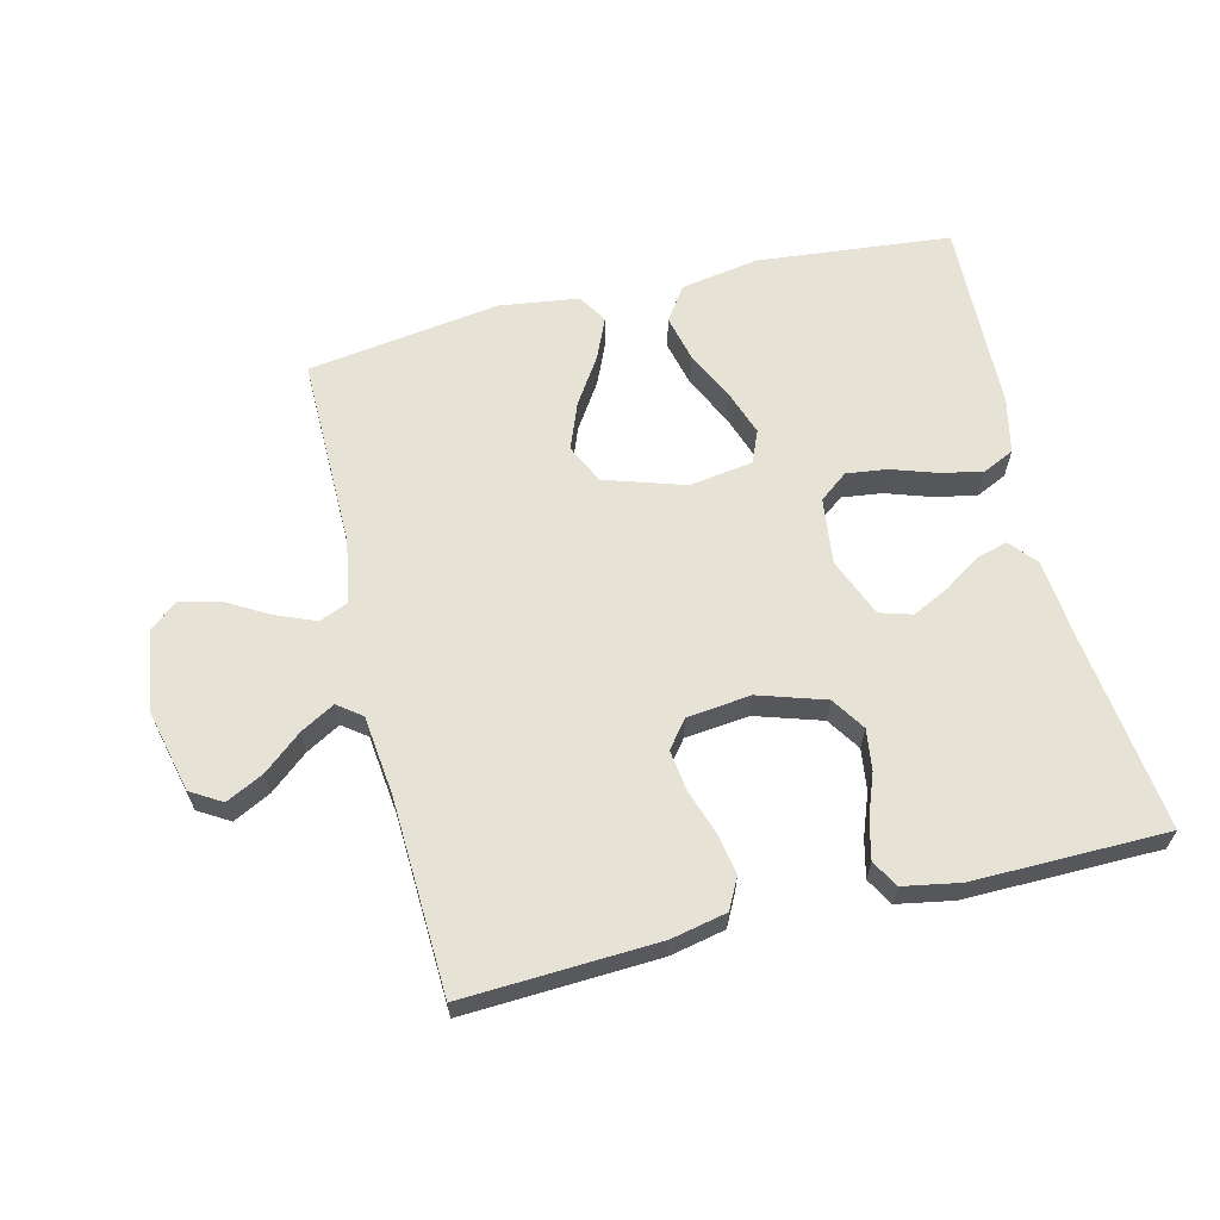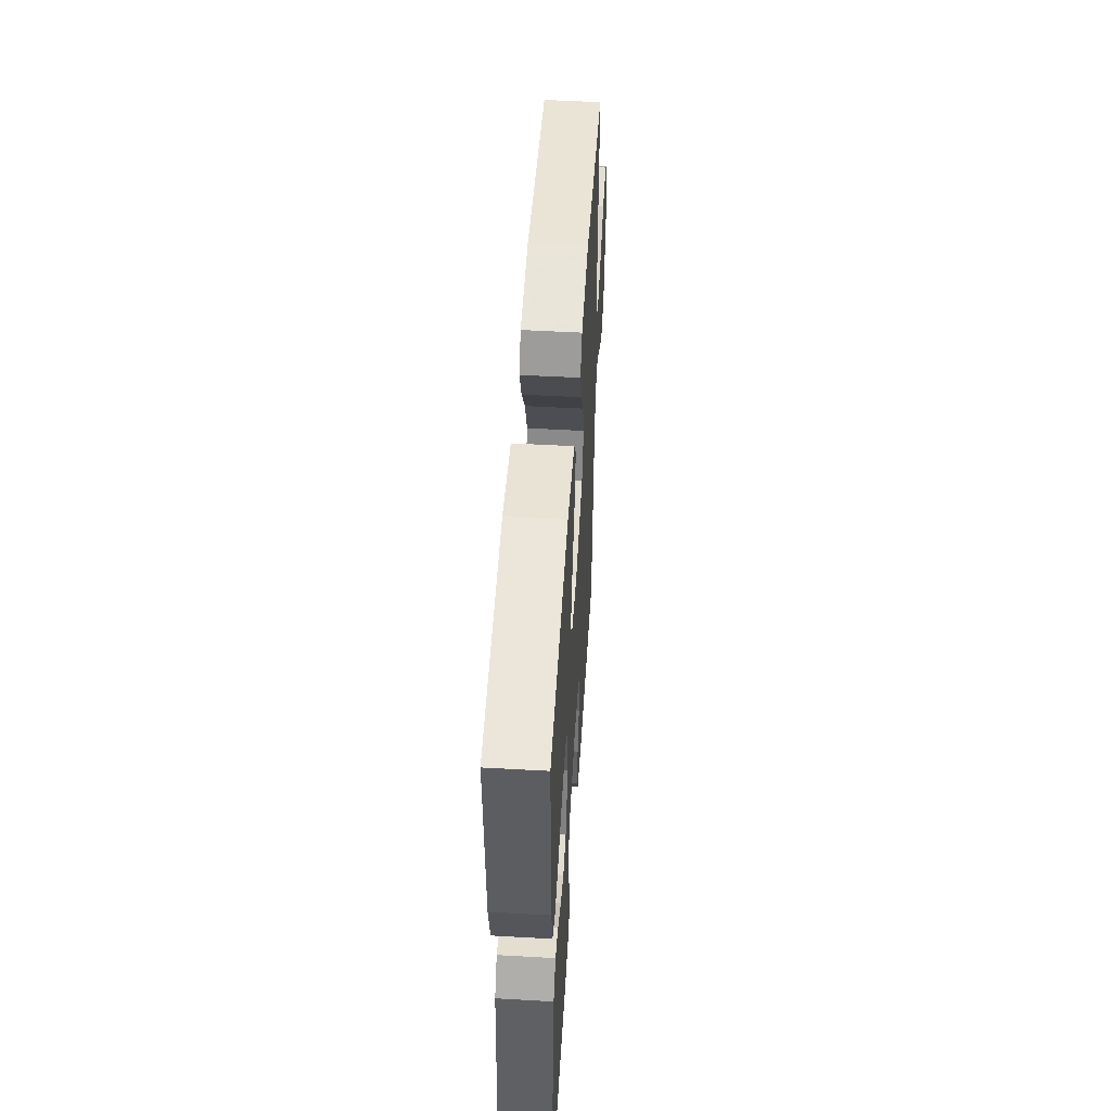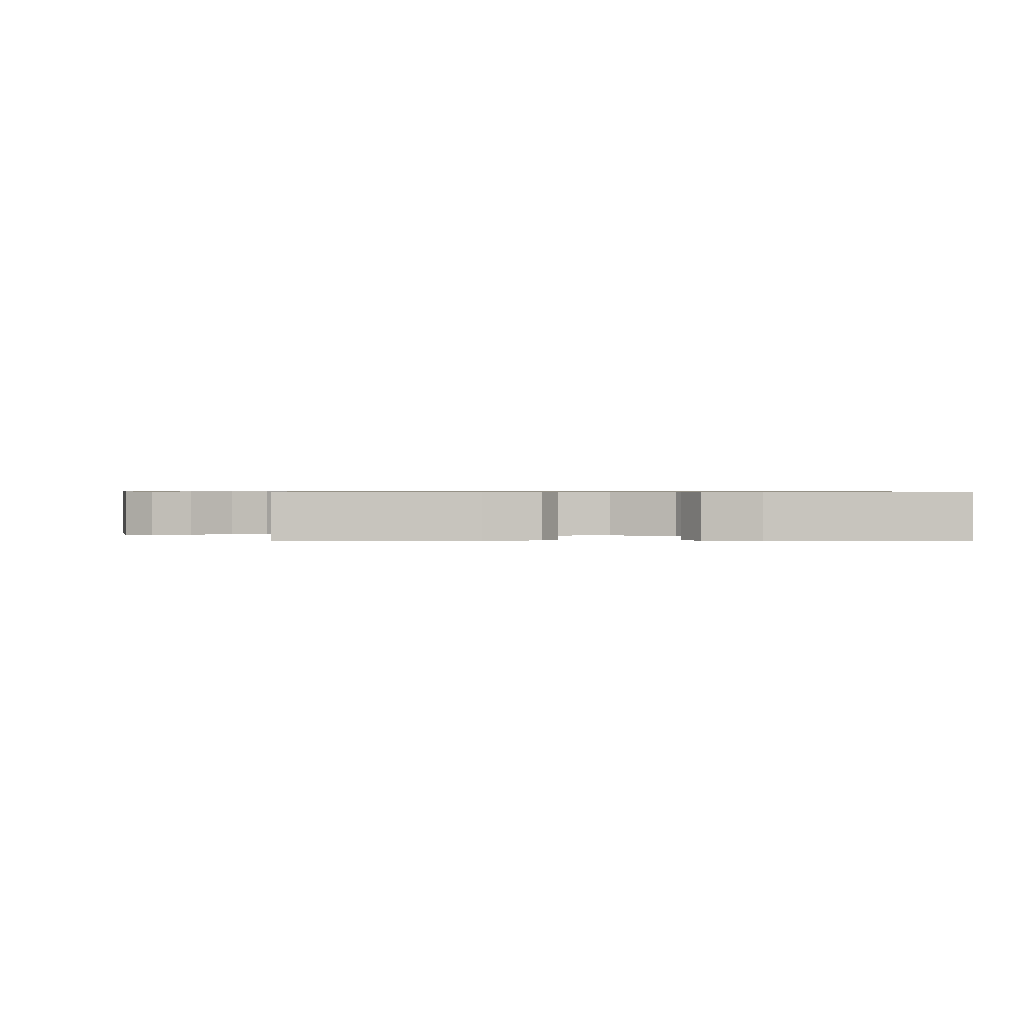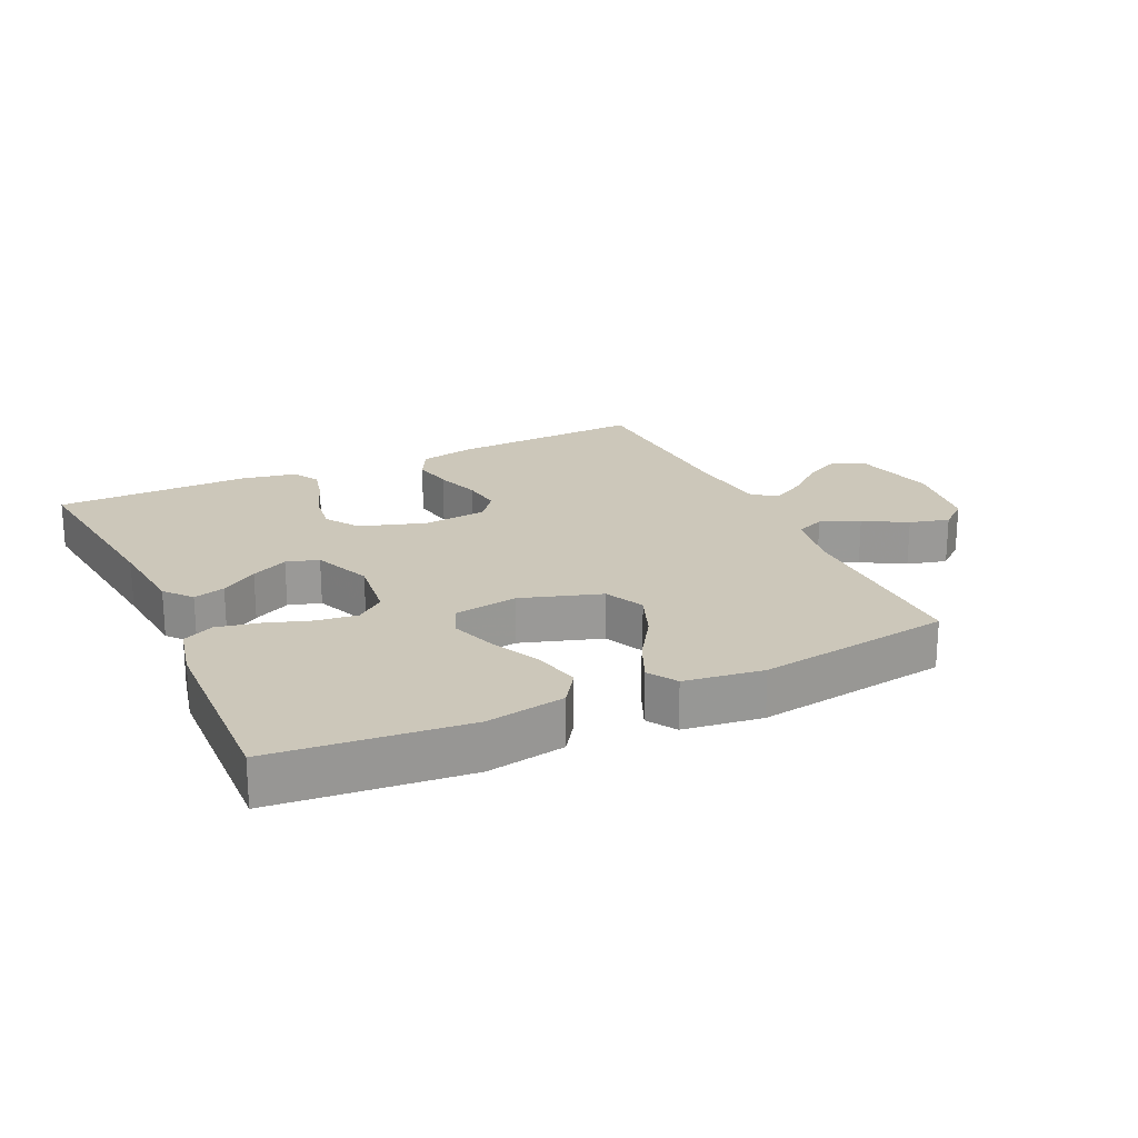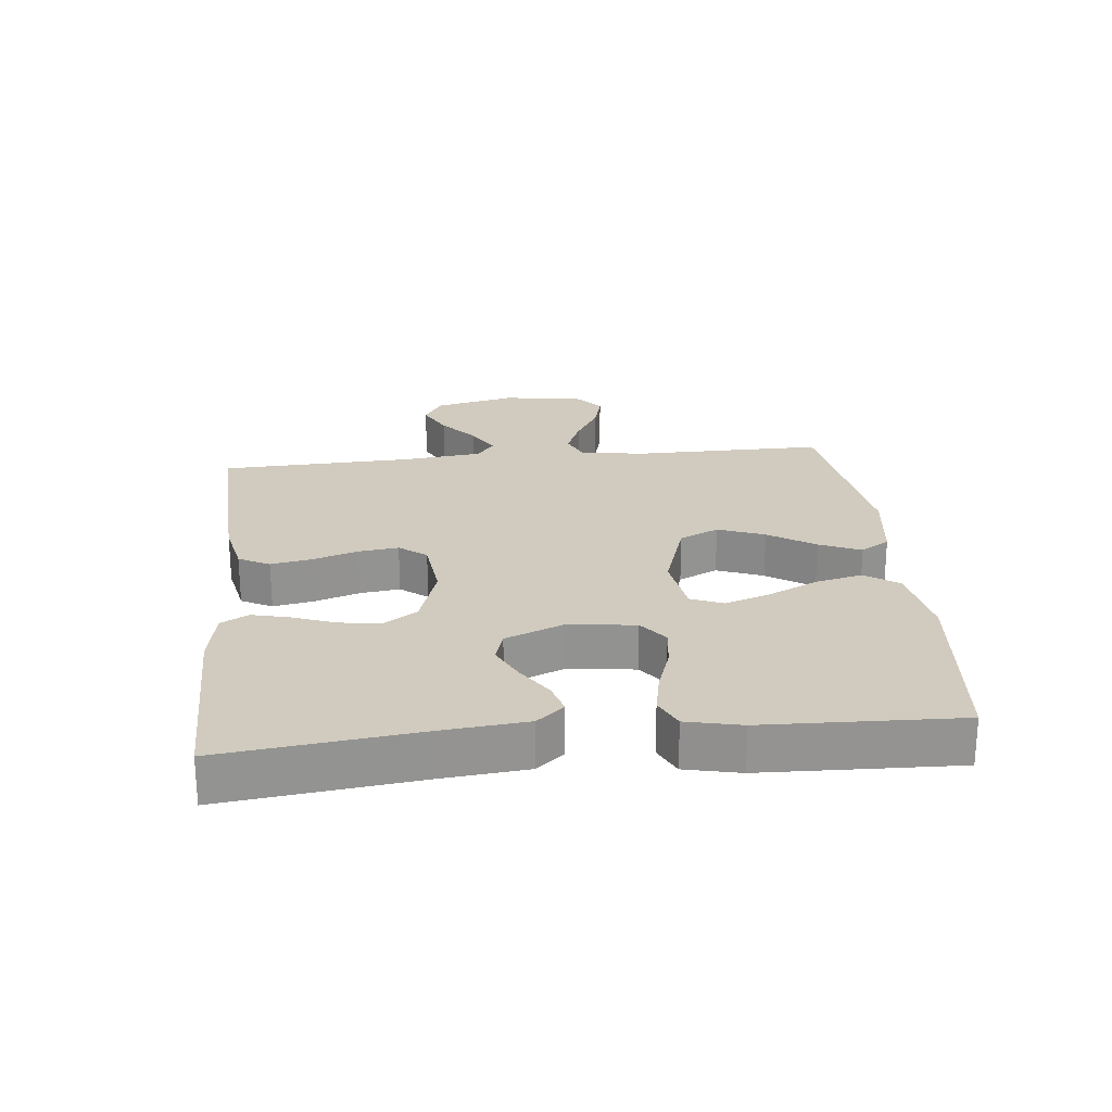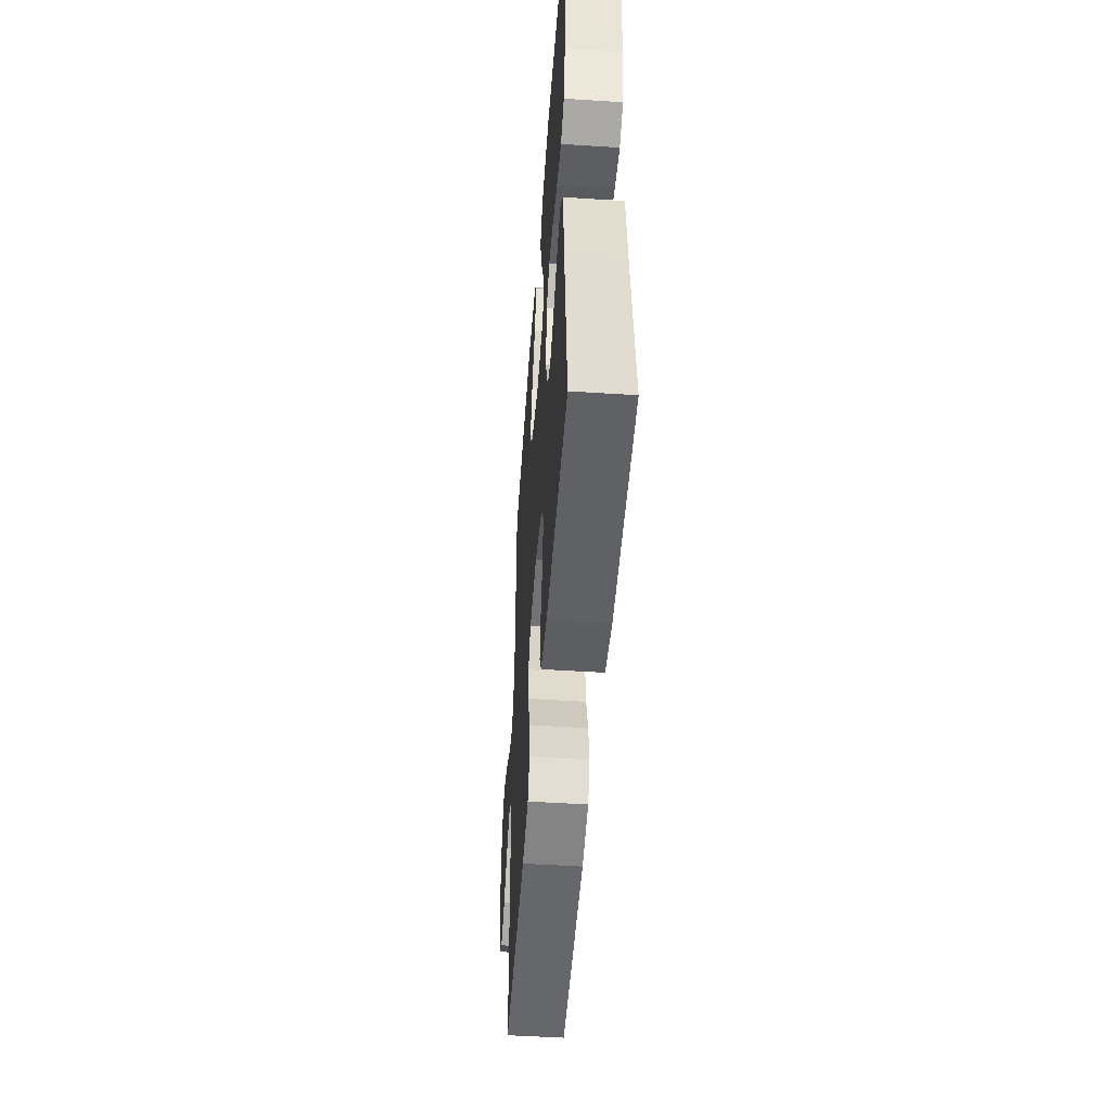
<metadata>
{"format":"obj","ext":"obj","renderer":"f3d","projection":"perspective","resolution":1024,"background":"white","views":[{"elev":63.1,"azim":166.2,"up":"+Y"},{"elev":51.5,"azim":-86.5,"up":"+Z"},{"elev":0.7,"azim":179.8,"up":"+Y"},{"elev":21.4,"azim":-25.1,"up":"+Y"},{"elev":23.5,"azim":-95.9,"up":"+Y"},{"elev":-49.5,"azim":-94.1,"up":"+Z"}]}
</metadata>
<code>
v 0.5 0.07 0.5
v 0.498 0.07 0.2
v 0.515 0.07 0.102
v 0.56 0.07 0.083
v 0.621 0.07 0.108
v 0.687 0.07 0.146
v 0.749 0.07 0.162
v 0.793 0.07 0.125
v 0.811 0.07 0
v 0.781 0.07 -0.127
v 0.733 0.07 -0.156
v 0.675 0.07 -0.127
v 0.616 0.07 -0.078
v 0.563 0.07 -0.048
v 0.526 0.07 -0.076
v 0.512 0.07 -0.2
v 0.5 0.07 -0.5
v 0.2 0.07 -0.486
v 0.114 0.07 -0.468
v 0.089 0.07 -0.42
v 0.101 0.07 -0.356
v 0.124 0.07 -0.287
v 0.132 0.07 -0.225
v 0.099 0.07 -0.183
v 0 0.07 -0.172
v -0.103 0.07 -0.205
v -0.137 0.07 -0.257
v -0.128 0.07 -0.321
v -0.103 0.07 -0.387
v -0.089 0.07 -0.445
v -0.113 0.07 -0.487
v -0.2 0.07 -0.503
v -0.5 0.07 -0.5
v -0.464 0.07 -0.2
v -0.451 0.07 -0.069
v -0.416 0.07 -0.027
v -0.367 0.07 -0.041
v -0.311 0.07 -0.078
v -0.254 0.07 -0.106
v -0.204 0.07 -0.091
v -0.167 0.07 0
v -0.18 0.07 0.103
v -0.224 0.07 0.137
v -0.287 0.07 0.129
v -0.358 0.07 0.105
v -0.423 0.07 0.092
v -0.471 0.07 0.115
v -0.49 0.07 0.2
v -0.5 0.07 0.5
v -0.2 0.07 0.53
v -0.078 0.07 0.509
v -0.042 0.07 0.457
v -0.059 0.07 0.385
v -0.096 0.07 0.307
v -0.12 0.07 0.237
v -0.099 0.07 0.187
v 0 0.07 0.172
v 0.124 0.07 0.212
v 0.153 0.07 0.273
v 0.125 0.07 0.345
v 0.078 0.07 0.417
v 0.05 0.07 0.481
v 0.078 0.07 0.526
v 0.2 0.07 0.543
v 0.5 0 0.5
v 0.498 0 0.2
v 0.515 0 0.102
v 0.56 0 0.083
v 0.621 0 0.108
v 0.687 0 0.146
v 0.749 0 0.162
v 0.793 0 0.125
v 0.811 0 0
v 0.781 0 -0.127
v 0.733 0 -0.156
v 0.675 0 -0.127
v 0.616 0 -0.078
v 0.563 0 -0.048
v 0.526 0 -0.076
v 0.512 0 -0.2
v 0.5 0 -0.5
v 0.2 0 -0.486
v 0.114 0 -0.468
v 0.089 0 -0.42
v 0.101 0 -0.356
v 0.124 0 -0.287
v 0.132 0 -0.225
v 0.099 0 -0.183
v 0 0 -0.172
v -0.103 0 -0.205
v -0.137 0 -0.257
v -0.128 0 -0.321
v -0.103 0 -0.387
v -0.089 0 -0.445
v -0.113 0 -0.487
v -0.2 0 -0.503
v -0.5 0 -0.5
v -0.464 0 -0.2
v -0.451 0 -0.069
v -0.416 0 -0.027
v -0.367 0 -0.041
v -0.311 0 -0.078
v -0.254 0 -0.106
v -0.204 0 -0.091
v -0.167 0 0
v -0.18 0 0.103
v -0.224 0 0.137
v -0.287 0 0.129
v -0.358 0 0.105
v -0.423 0 0.092
v -0.471 0 0.115
v -0.49 0 0.2
v -0.5 0 0.5
v -0.2 0 0.53
v -0.078 0 0.509
v -0.042 0 0.457
v -0.059 0 0.385
v -0.096 0 0.307
v -0.12 0 0.237
v -0.099 0 0.187
v 0 0 0.172
v 0.124 0 0.212
v 0.153 0 0.273
v 0.125 0 0.345
v 0.078 0 0.417
v 0.05 0 0.481
v 0.078 0 0.526
v 0.2 0 0.543
f 64 1 2
f 63 64 2
f 62 63 2
f 61 62 2
f 60 61 2
f 59 60 2 3
f 58 59 3
f 57 58 3 4
f 56 57 4
f 52 53 54
f 51 52 54
f 50 51 54
f 49 50 54
f 48 49 54
f 47 48 54
f 46 47 54
f 45 46 54
f 44 45 54
f 43 44 54 55
f 42 43 55 56
f 36 37 38
f 35 36 38
f 34 35 38
f 34 38 39
f 33 34 39
f 32 33 39
f 31 32 39
f 30 31 39
f 29 30 39
f 28 29 39
f 27 28 39 40
f 20 21 22
f 19 20 22
f 18 19 22
f 17 18 22
f 16 17 22
f 15 16 22 23
f 14 15 23 24
f 11 12 13
f 10 11 13
f 9 10 13
f 8 9 13
f 7 8 13
f 6 7 13
f 5 6 13
f 4 5 13 14
f 14 24 25
f 4 14 25
f 56 4 25
f 42 56 25
f 41 42 25
f 41 25 26
f 26 27 40 41
f 66 65 128
f 66 128 127
f 66 127 126
f 66 126 125
f 66 125 124
f 67 66 124 123
f 67 123 122
f 68 67 122 121
f 68 121 120
f 118 117 116
f 118 116 115
f 118 115 114
f 118 114 113
f 118 113 112
f 118 112 111
f 118 111 110
f 118 110 109
f 118 109 108
f 119 118 108 107
f 120 119 107 106
f 102 101 100
f 102 100 99
f 102 99 98
f 103 102 98
f 103 98 97
f 103 97 96
f 103 96 95
f 103 95 94
f 103 94 93
f 103 93 92
f 104 103 92 91
f 86 85 84
f 86 84 83
f 86 83 82
f 86 82 81
f 86 81 80
f 87 86 80 79
f 88 87 79 78
f 77 76 75
f 77 75 74
f 77 74 73
f 77 73 72
f 77 72 71
f 77 71 70
f 77 70 69
f 78 77 69 68
f 89 88 78
f 89 78 68
f 89 68 120
f 89 120 106
f 89 106 105
f 90 89 105
f 105 104 91 90
f 1 65 66 2
f 2 66 67 3
f 3 67 68 4
f 4 68 69 5
f 5 69 70 6
f 6 70 71 7
f 7 71 72 8
f 8 72 73 9
f 9 73 74 10
f 10 74 75 11
f 11 75 76 12
f 12 76 77 13
f 13 77 78 14
f 14 78 79 15
f 15 79 80 16
f 16 80 81 17
f 17 81 82 18
f 18 82 83 19
f 19 83 84 20
f 20 84 85 21
f 21 85 86 22
f 22 86 87 23
f 23 87 88 24
f 24 88 89 25
f 25 89 90 26
f 26 90 91 27
f 27 91 92 28
f 28 92 93 29
f 29 93 94 30
f 30 94 95 31
f 31 95 96 32
f 32 96 97 33
f 33 97 98 34
f 34 98 99 35
f 35 99 100 36
f 36 100 101 37
f 37 101 102 38
f 38 102 103 39
f 39 103 104 40
f 40 104 105 41
f 41 105 106 42
f 42 106 107 43
f 43 107 108 44
f 44 108 109 45
f 45 109 110 46
f 46 110 111 47
f 47 111 112 48
f 48 112 113 49
f 49 113 114 50
f 50 114 115 51
f 51 115 116 52
f 52 116 117 53
f 53 117 118 54
f 54 118 119 55
f 55 119 120 56
f 56 120 121 57
f 57 121 122 58
f 58 122 123 59
f 59 123 124 60
f 60 124 125 61
f 61 125 126 62
f 62 126 127 63
f 63 127 128 64
f 64 128 65 1

</code>
